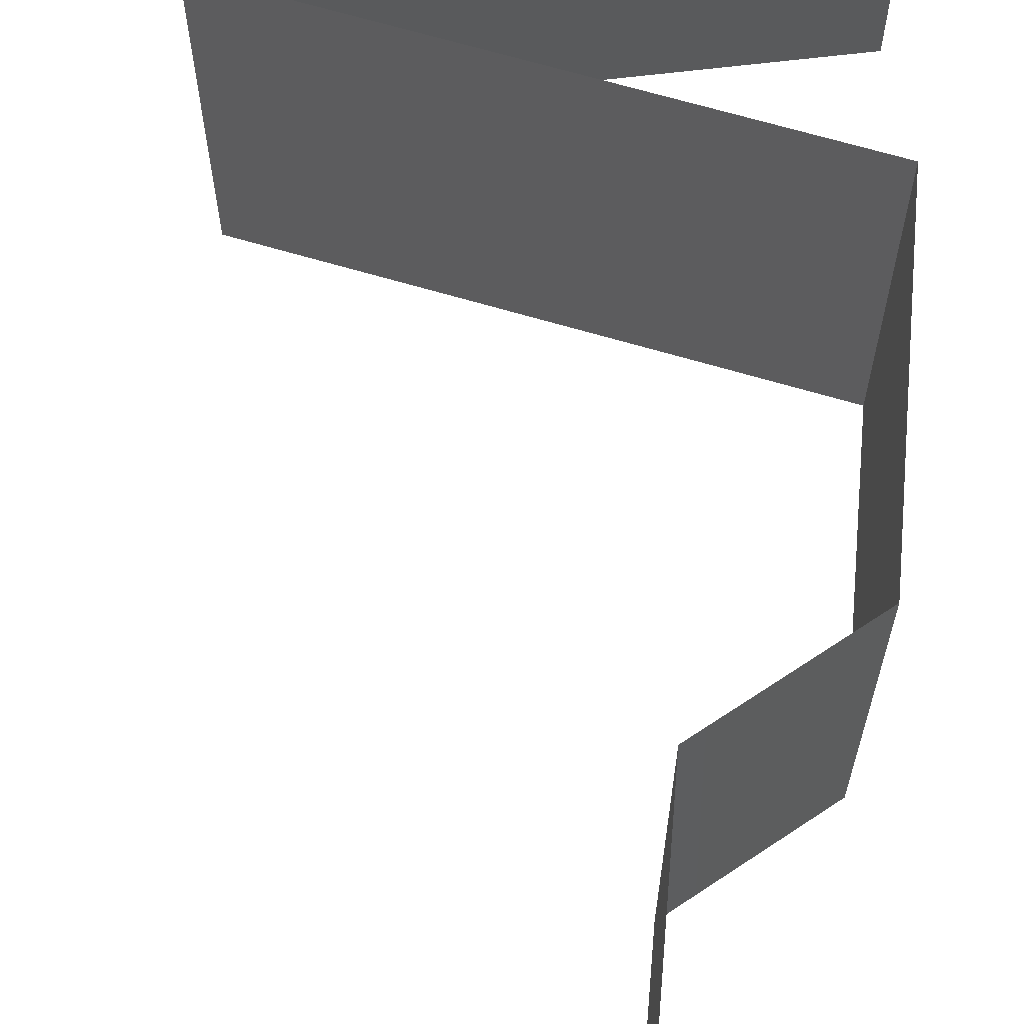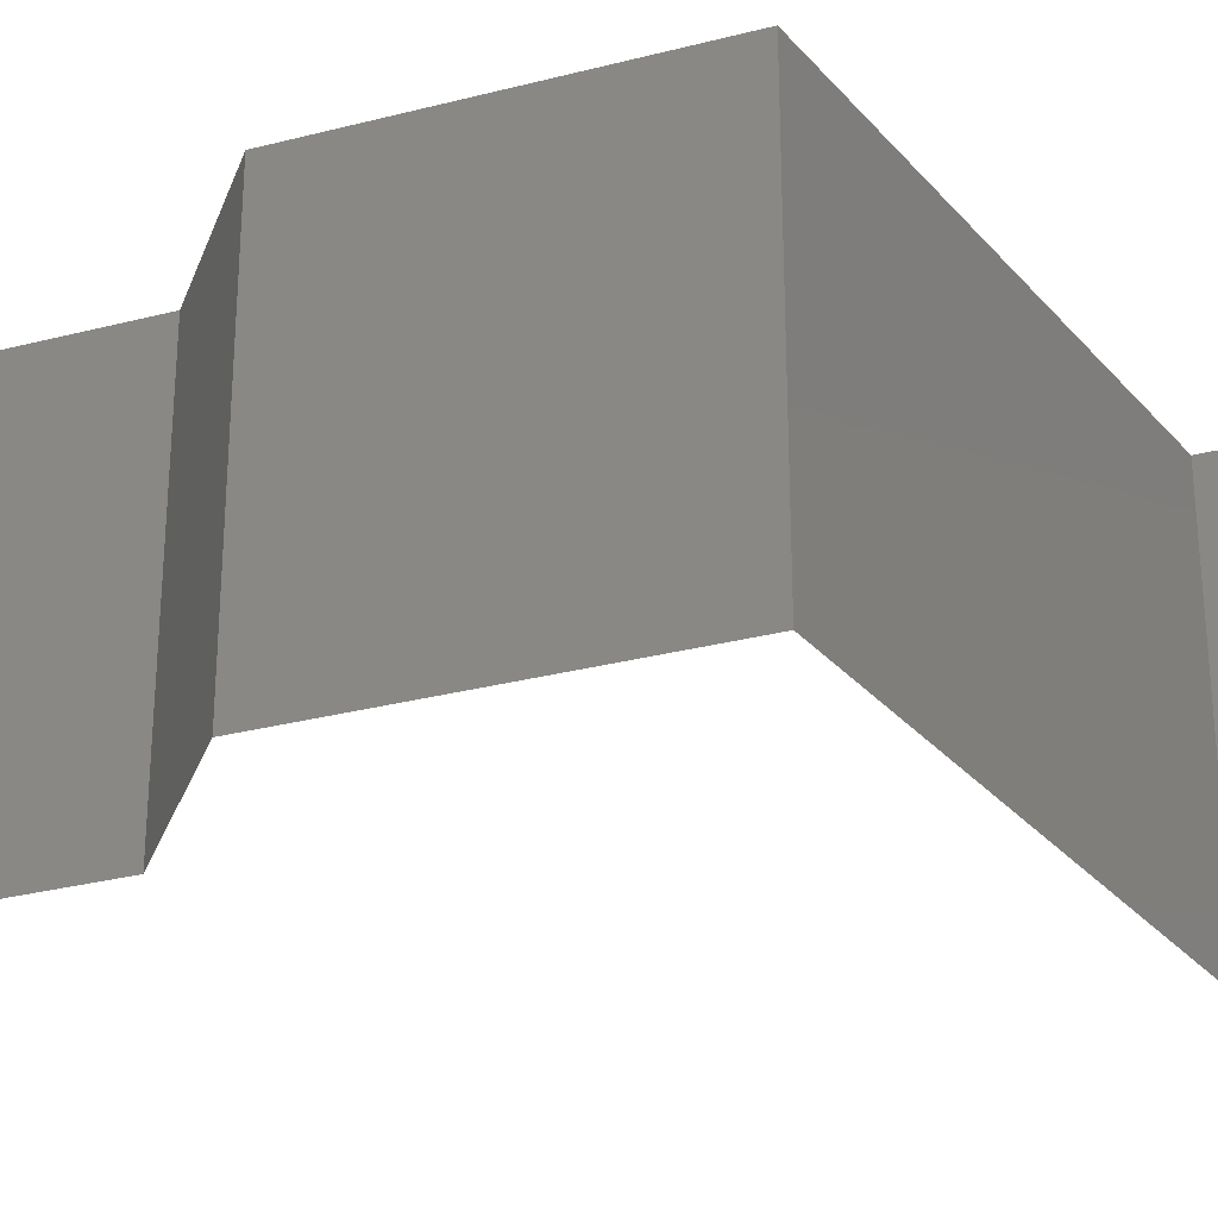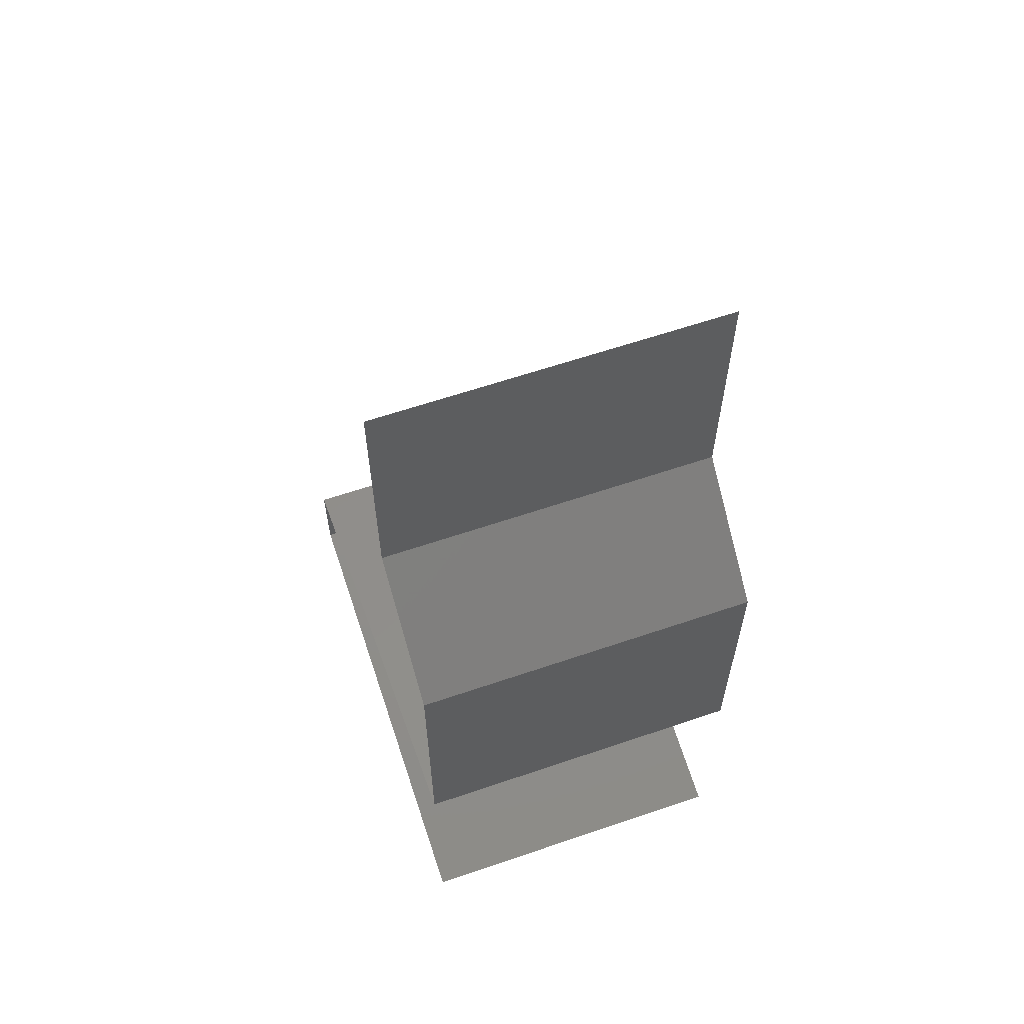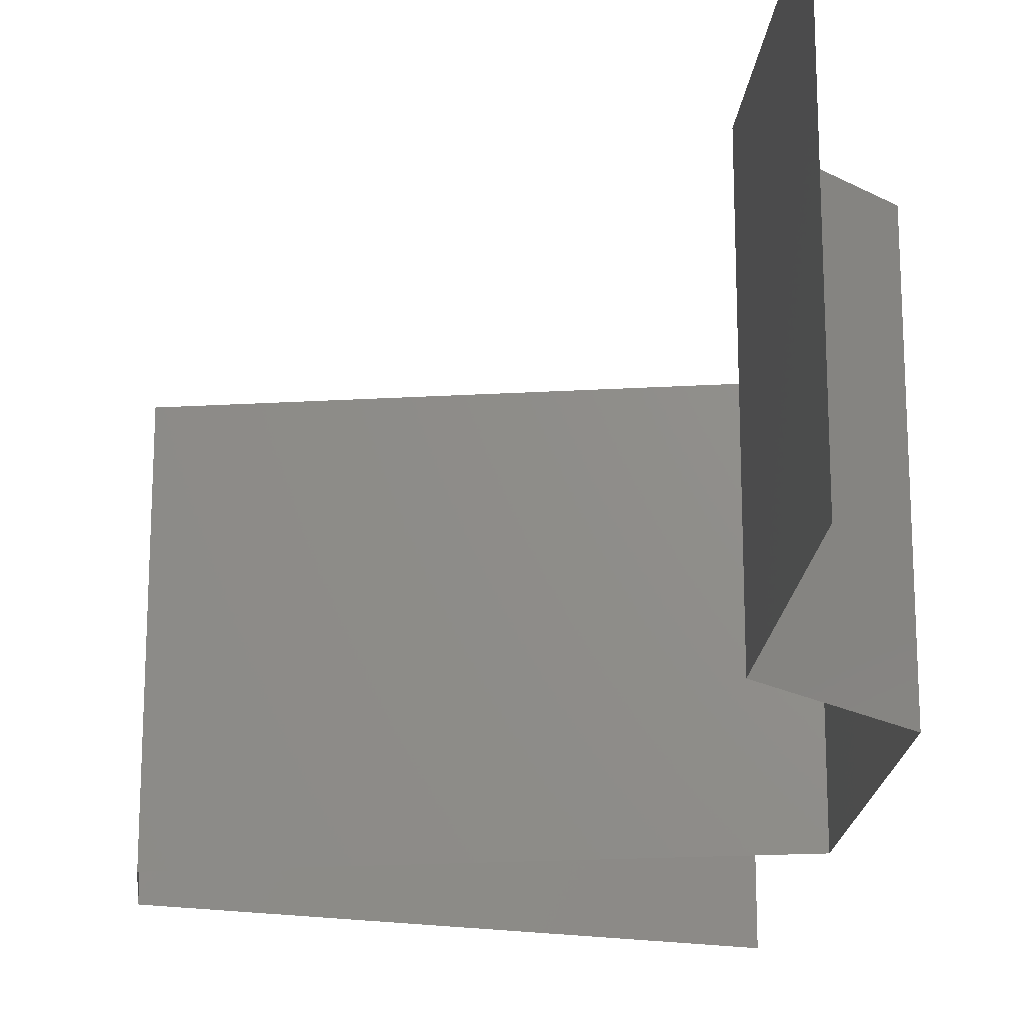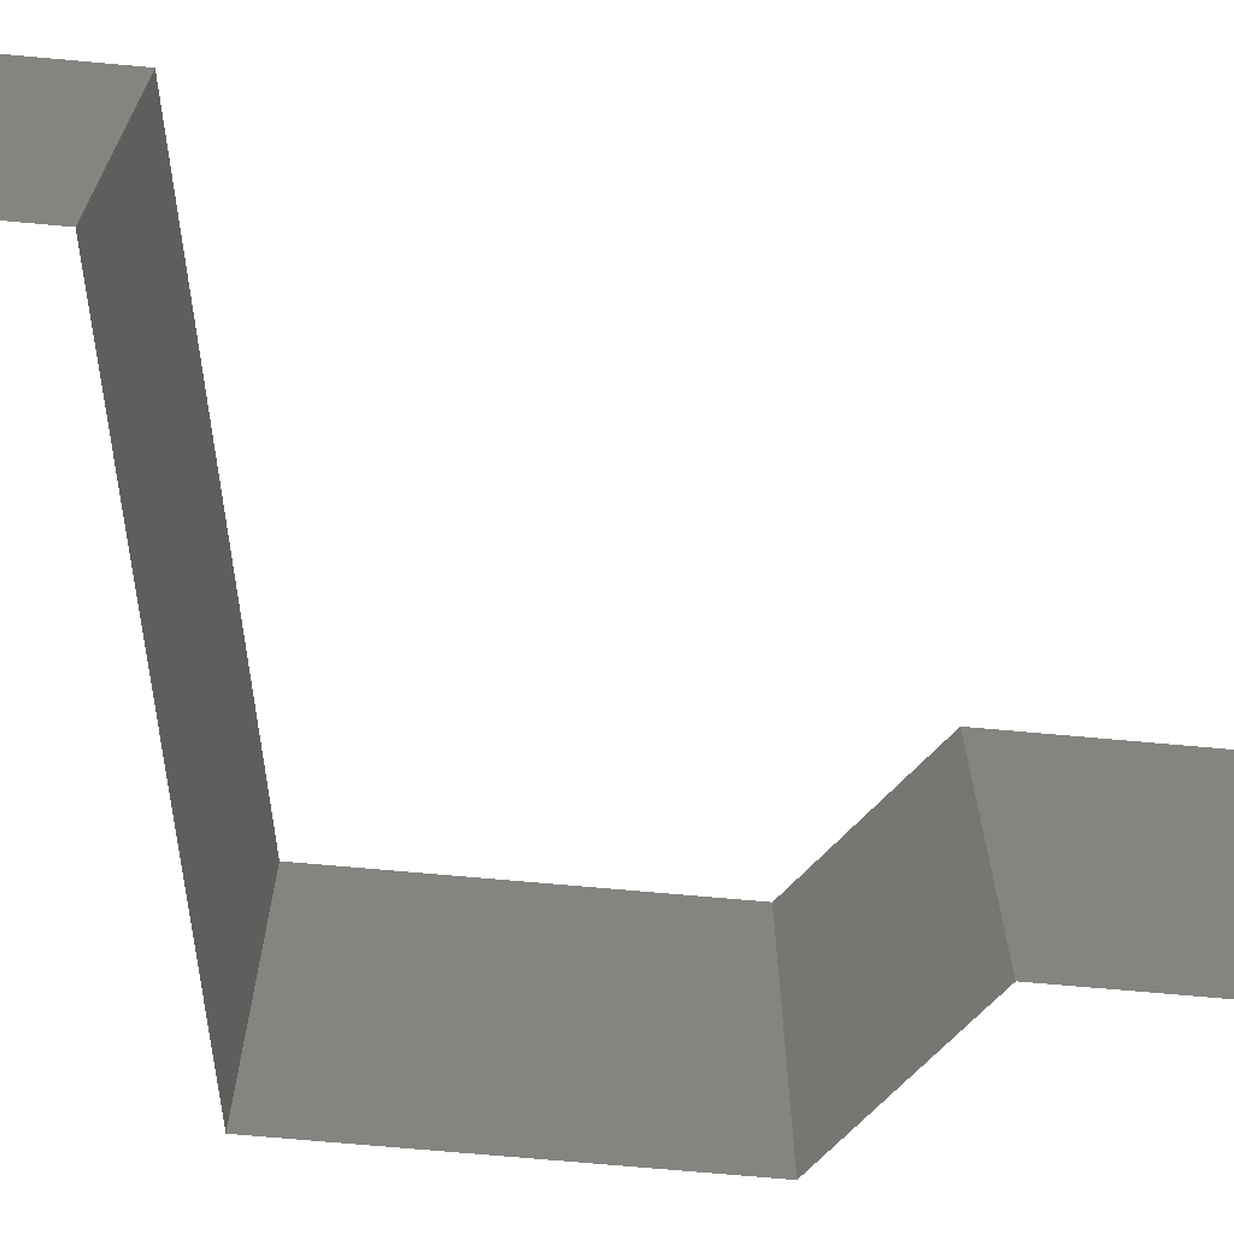
<metadata>
{"format":"stl","ext":"stl","renderer":"f3d","projection":"perspective","resolution":1024,"background":"white","views":[{"elev":66.3,"azim":-175.1,"up":"+Z"},{"elev":-29.9,"azim":-69.2,"up":"+Z"},{"elev":62.0,"azim":-109.1,"up":"+Y"},{"elev":-20.1,"azim":174.4,"up":"+Z"},{"elev":-69.9,"azim":84.8,"up":"+Z"}]}
</metadata>
<code>
# stl→obj: 62 verts, 92 faces
v 0.04 0.045 0.02
v 0.04 0.05261 0.01232
v 0.04 0.0525 0.02
v 0.04 0.06 0.02
v 0.04 0.06 0.01
v 0.04 0.045 0.01
v 0.04 0.045 0
v 0.04 0.05025 0.005344
v 0.04 0.05541 0.005381
v 0.04 0.06 0
v 0.04 0.0525 0
v 0.0365 0.04219 0.015
v 0.033 0.03938 0
v 0.0365 0.04219 0.005
v 0.033 0.03938 0.01
v 0.033 0.03938 0.02
v 0.033 0.03656 0.015
v 0.033 0.03375 0.01
v 0.033 0.03656 0.005
v 0.033 0.03375 0
v 0.033 0.03375 0.02
v 0.033 0.03094 0.005
v 0.033 0.02813 0
v 0.033 0.02813 0.02
v 0.033 0.03094 0.015
v 0.033 0.02813 0.01
v 0.033 0.02531 0.005
v 0.033 0.0225 0
v 0.033 0.02531 0.015
v 0.033 0.0225 0.01
v 0.033 0.0225 0.02
v 0.051 0.01875 0.02
v 0.0465 0.01969 0.01204
v 0.042 0.02063 0.02
v 0.03944 0.02116 0.01318
v 0.06 0.01688 0.01
v 0.05356 0.01822 0.01318
v 0.06 0.01688 0.02
v 0.0465 0.01969 0.004886
v 0.03925 0.0212 0.006374
v 0.05375 0.01818 0.006374
v 0.06 0.01688 0
v 0.042 0.02063 0
v 0.051 0.01875 0
v 0.06 0.01406 0.005
v 0.06 0.01125 0
v 0.06 0.01406 0.015
v 0.06 0.01125 0.01
v 0.06 0.01125 0.02
v 0.042 0.0075 0.02
v 0.0465 0.008437 0.01204
v 0.051 0.009375 0.02
v 0.05356 0.009909 0.01318
v 0.033 0.005625 0.01
v 0.03944 0.006966 0.01318
v 0.033 0.005625 0.02
v 0.0465 0.008437 0.004886
v 0.05375 0.009949 0.006374
v 0.03925 0.006926 0.006374
v 0.033 0.005625 0
v 0.051 0.009375 0
v 0.042 0.0075 0
f 1 2 3
f 3 2 4
f 4 2 5
f 6 2 1
f 7 8 6
f 5 9 10
f 10 9 11
f 11 8 7
f 8 9 2
f 11 9 8
f 2 9 5
f 8 2 6
f 1 12 6
f 13 14 15
f 6 14 7
f 15 12 16
f 15 14 6
f 6 12 15
f 7 14 13
f 16 12 1
f 15 17 18
f 13 19 20
f 18 19 15
f 21 17 16
f 15 19 13
f 16 17 15
f 20 19 18
f 18 17 21
f 20 22 23
f 24 25 21
f 26 22 18
f 18 25 26
f 18 22 20
f 21 25 18
f 23 22 26
f 26 25 24
f 23 27 28
f 26 29 30
f 30 27 26
f 31 29 24
f 26 27 23
f 24 29 26
f 28 27 30
f 30 29 31
f 32 33 34
f 31 35 30
f 36 37 38
f 34 35 31
f 38 37 32
f 39 40 33
f 33 41 39
f 42 41 36
f 30 40 28
f 33 40 35
f 37 41 33
f 28 40 43
f 44 41 42
f 33 35 34
f 32 37 33
f 43 39 44
f 39 41 44
f 43 40 39
f 36 41 37
f 35 40 30
f 42 45 46
f 36 47 48
f 49 47 38
f 48 45 36
f 36 45 42
f 38 47 36
f 46 45 48
f 48 47 49
f 50 51 52
f 49 53 48
f 54 55 56
f 52 53 49
f 56 55 50
f 57 58 51
f 51 59 57
f 60 59 54
f 48 58 46
f 51 58 53
f 55 59 51
f 46 58 61
f 62 59 60
f 51 53 52
f 50 55 51
f 61 57 62
f 57 59 62
f 61 58 57
f 54 59 55
f 53 58 48

</code>
